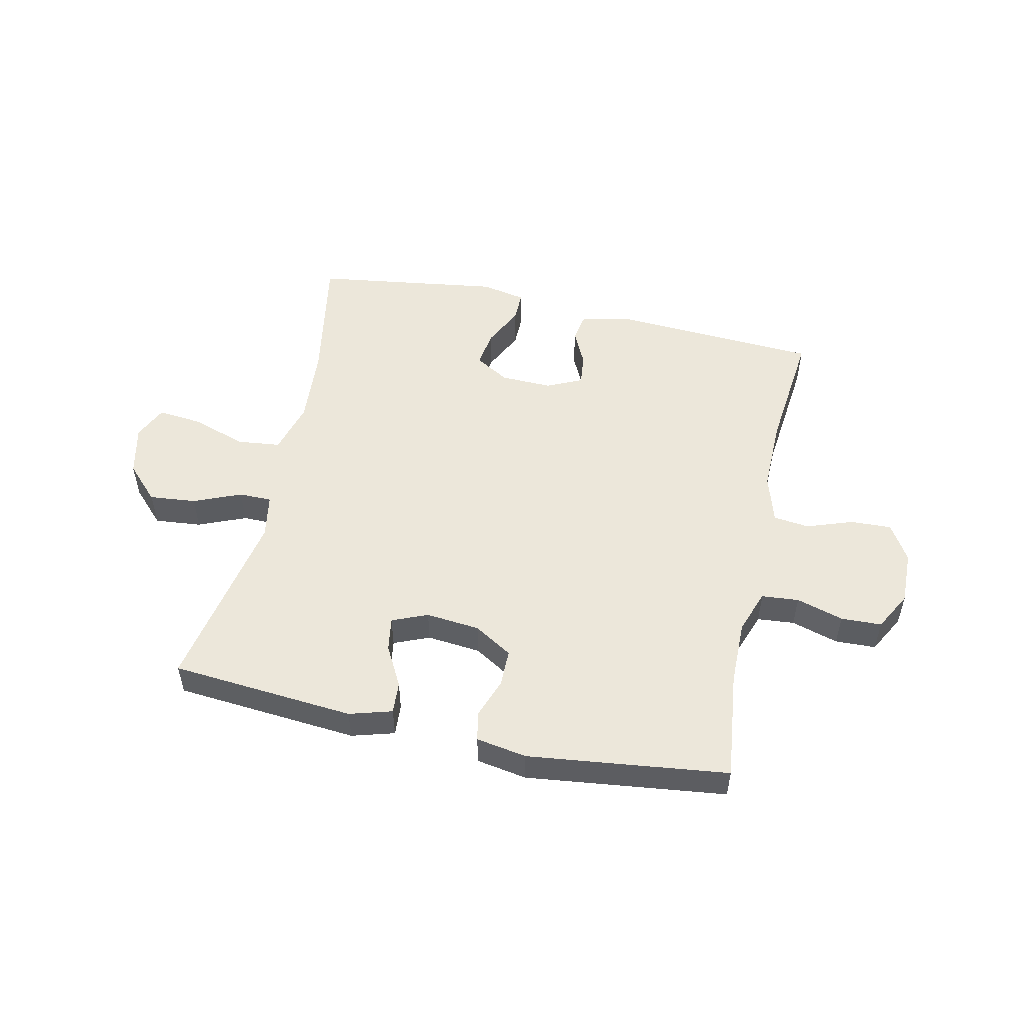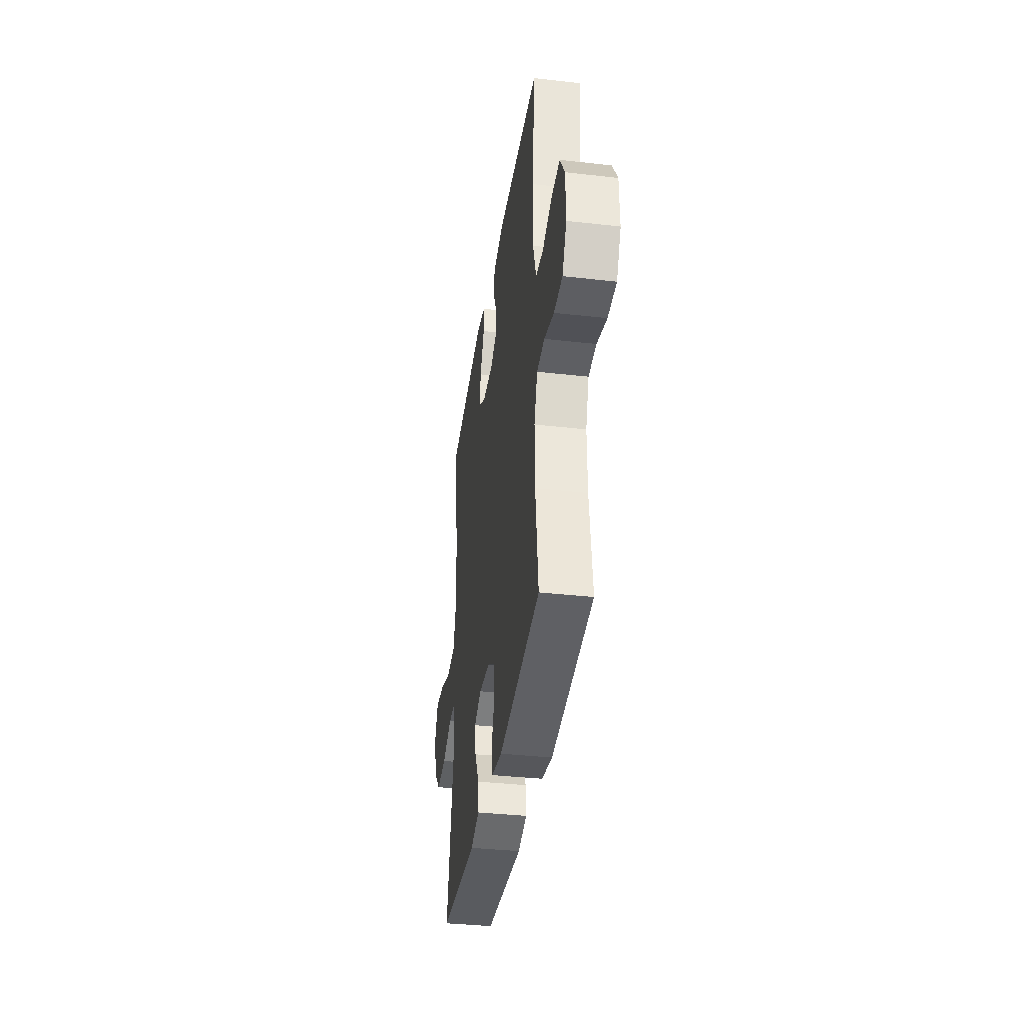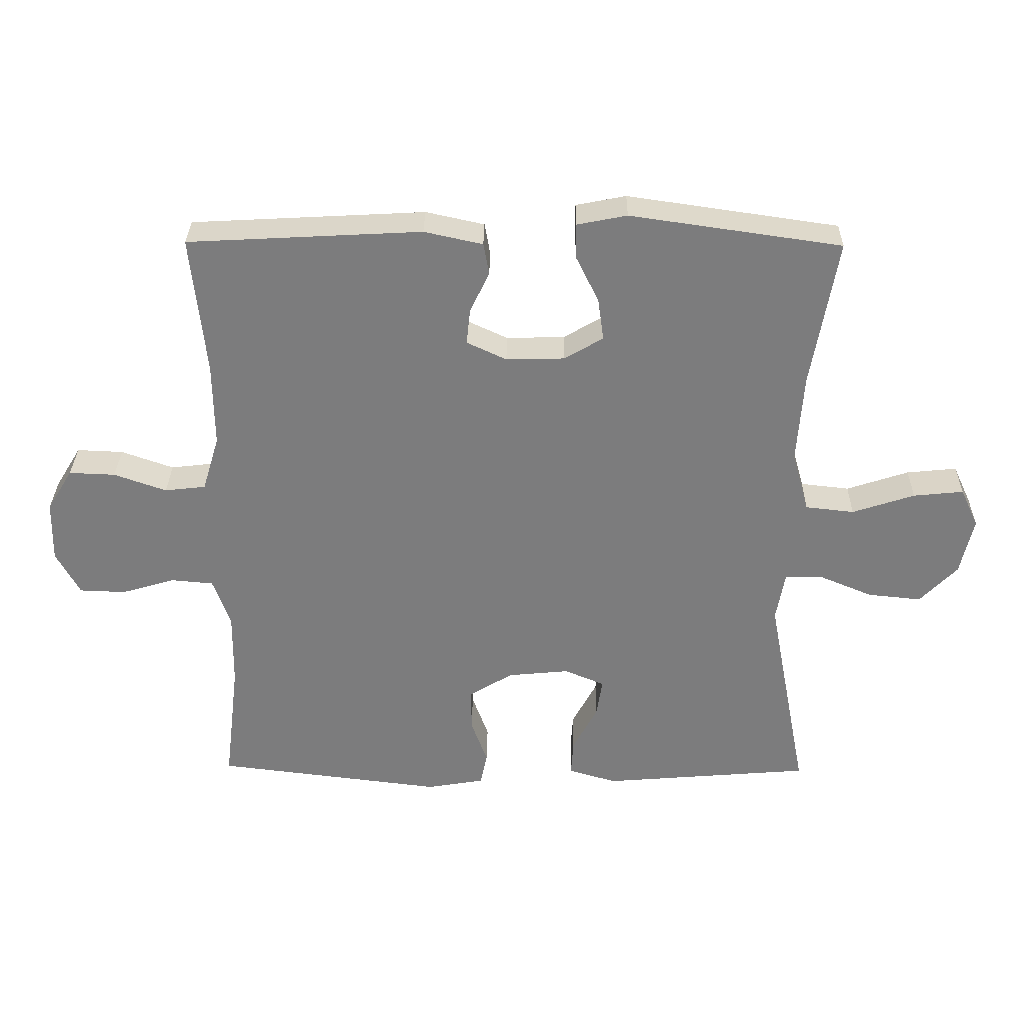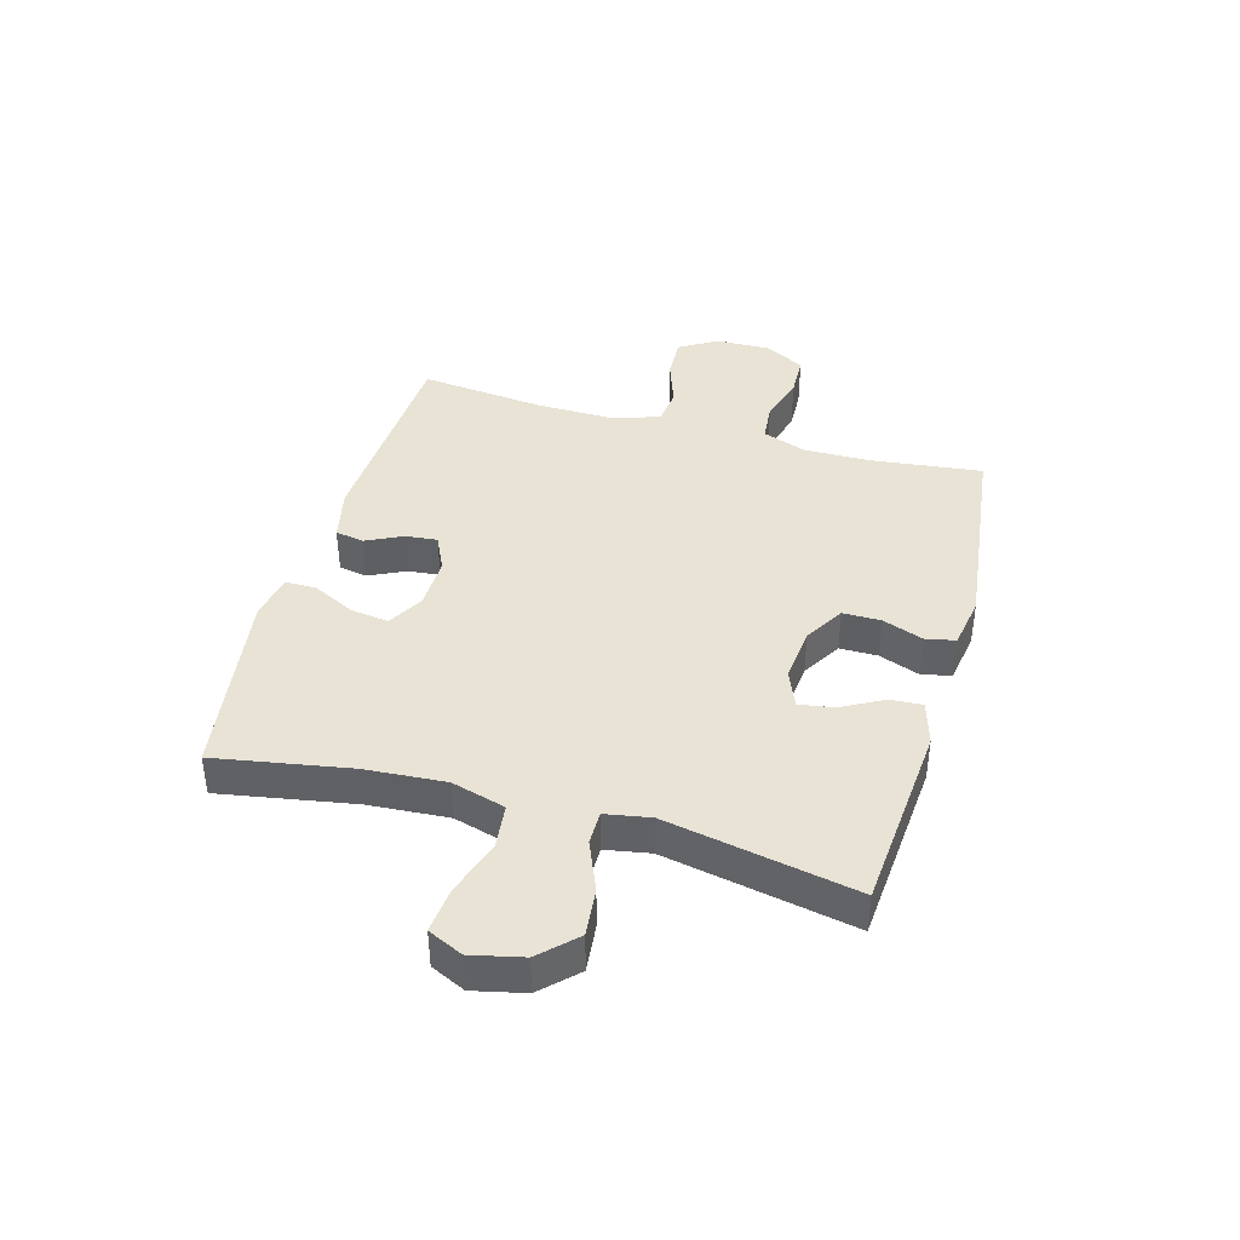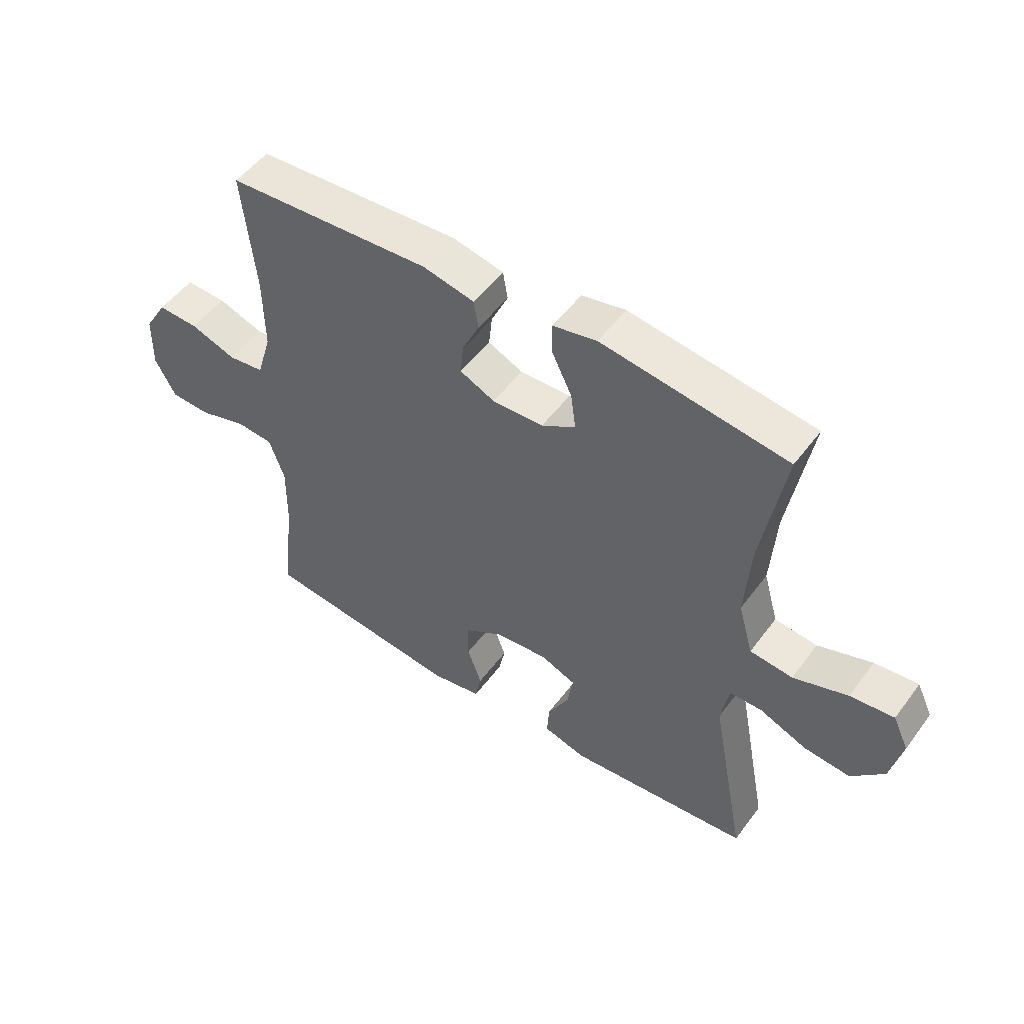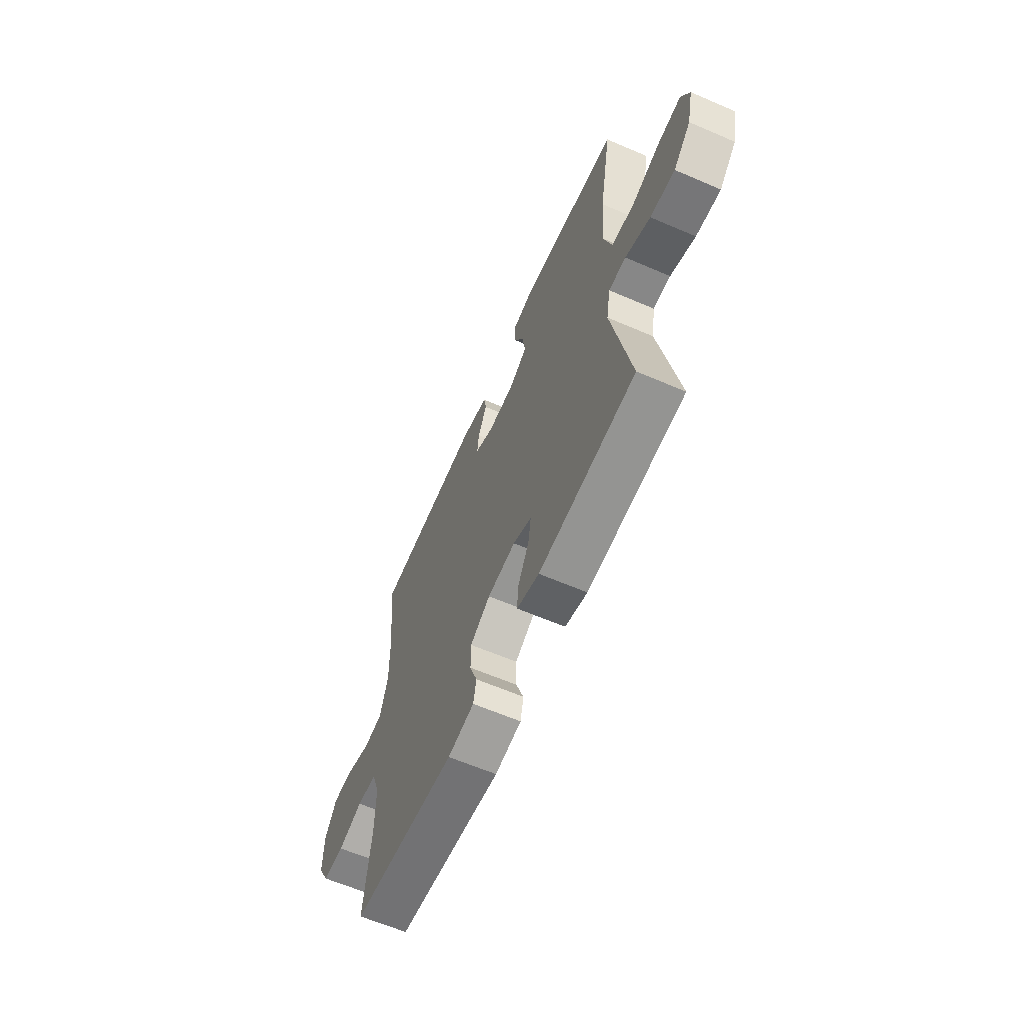
<metadata>
{"format":"obj","ext":"obj","renderer":"f3d","projection":"perspective","resolution":1024,"background":"white","views":[{"elev":52.4,"azim":-167.6,"up":"+Y"},{"elev":-36.6,"azim":-98.4,"up":"+Z"},{"elev":31.1,"azim":0.8,"up":"+Z"},{"elev":41.2,"azim":105.7,"up":"+Y"},{"elev":50.8,"azim":35.3,"up":"+Z"},{"elev":-62.4,"azim":66.4,"up":"+Z"}]}
</metadata>
<code>
o path5702
v 0.4501 0.0375 -0.1722
v 0.4637 0.0375 -0.09448
v 0.5216 0.0375 -0.09435
v 0.6053 0.0375 -0.1292
v 0.6881 0.0375 -0.1375
v 0.7462 0.0375 -0.07774
v 0.7665 0.0375 0.01147
v 0.7387 0.0375 0.07131
v 0.6608 0.0375 0.06351
v 0.564 0.0375 0.03175
v 0.4881 0.0375 0.0402
v 0.462 0.0375 0.1327
v 0.4718 0.0375 0.2719
v 0.5124 0.0375 0.5032
v 0.1836 0.0375 0.5508
v 0.1057 0.0375 0.5354
v 0.1062 0.0375 0.4817
v 0.1421 0.0375 0.4089
v 0.1509 0.0375 0.3438
v 0.09063 0.0375 0.3086
v 2.7e-05 0.0375 0.3063
v -0.06179 0.0375 0.3351
v -0.05618 0.0375 0.3901
v -0.02607 0.0375 0.453
v -0.03481 0.0375 0.5023
v -0.1258 0.0375 0.5224
v -0.4893 0.0375 0.5032
v -0.4666 0.0375 0.2869
v -0.465 0.0375 0.1569
v -0.4909 0.0375 0.07077
v -0.5545 0.0375 0.06334
v -0.636 0.0375 0.09206
v -0.708 0.0375 0.09507
v -0.7478 0.0375 0.03039
v -0.7498 0.0375 -0.06455
v -0.7129 0.0375 -0.1325
v -0.641 0.0375 -0.1351
v -0.5579 0.0375 -0.1107
v -0.4922 0.0375 -0.1165
v -0.4651 0.0375 -0.1922
v -0.4664 0.0375 -0.3071
v -0.4893 0.0375 -0.4988
v -0.1358 0.0375 -0.542
v -0.04631 0.0375 -0.527
v -0.03566 0.0375 -0.4759
v -0.06126 0.0375 -0.4055
v -0.06115 0.0375 -0.3397
v 0.006317 0.0375 -0.2989
v 0.1014 0.0375 -0.2897
v 0.1639 0.0375 -0.3158
v 0.1545 0.0375 -0.3754
v 0.1161 0.0375 -0.4469
v 0.1124 0.0375 -0.5035
v 0.1877 0.0375 -0.5255
v 0.5124 0.0375 -0.4988
v 0.4501 -0.0375 -0.1722
v 0.4637 -0.0375 -0.09448
v 0.5216 -0.0375 -0.09435
v 0.6053 -0.0375 -0.1292
v 0.6881 -0.0375 -0.1375
v 0.7462 -0.0375 -0.07774
v 0.7665 -0.0375 0.01147
v 0.7387 -0.0375 0.07131
v 0.6608 -0.0375 0.06351
v 0.564 -0.0375 0.03175
v 0.4881 -0.0375 0.0402
v 0.462 -0.0375 0.1327
v 0.4718 -0.0375 0.2719
v 0.5124 -0.0375 0.5032
v 0.1836 -0.0375 0.5508
v 0.1057 -0.0375 0.5354
v 0.1062 -0.0375 0.4817
v 0.1421 -0.0375 0.4089
v 0.1509 -0.0375 0.3438
v 0.09063 -0.0375 0.3086
v 2.7e-05 -0.0375 0.3063
v -0.06179 -0.0375 0.3351
v -0.05618 -0.0375 0.3901
v -0.02607 -0.0375 0.453
v -0.03481 -0.0375 0.5023
v -0.1258 -0.0375 0.5224
v -0.4893 -0.0375 0.5032
v -0.4666 -0.0375 0.2869
v -0.465 -0.0375 0.1569
v -0.4909 -0.0375 0.07077
v -0.5545 -0.0375 0.06334
v -0.636 -0.0375 0.09206
v -0.708 -0.0375 0.09507
v -0.7478 -0.0375 0.03039
v -0.7498 -0.0375 -0.06455
v -0.7129 -0.0375 -0.1325
v -0.641 -0.0375 -0.1351
v -0.5579 -0.0375 -0.1107
v -0.4922 -0.0375 -0.1165
v -0.4651 -0.0375 -0.1922
v -0.4664 -0.0375 -0.3071
v -0.4893 -0.0375 -0.4988
v -0.1358 -0.0375 -0.542
v -0.04631 -0.0375 -0.527
v -0.03566 -0.0375 -0.4759
v -0.06126 -0.0375 -0.4055
v -0.06115 -0.0375 -0.3397
v 0.006317 -0.0375 -0.2989
v 0.1014 -0.0375 -0.2897
v 0.1639 -0.0375 -0.3158
v 0.1545 -0.0375 -0.3754
v 0.1161 -0.0375 -0.4469
v 0.1124 -0.0375 -0.5035
v 0.1877 -0.0375 -0.5255
v 0.5124 -0.0375 -0.4988
v 0.7462 0.0375 -0.07774
v 0.7665 0.0375 0.01147
v 0.7387 0.0375 0.07131
v 0.7387 0.0375 0.07131
v 0.6881 0.0375 -0.1375
v 0.6608 0.0375 0.06351
v 0.6053 0.0375 -0.1292
v 0.564 0.0375 0.03175
v 0.5216 0.0375 -0.09435
v 0.4881 0.0375 0.0402
v 0.4881 0.0375 0.0402
v 0.4637 0.0375 -0.09448
v 0.4637 0.0375 -0.09448
v 0.4718 0.0375 0.2719
v 0.5124 0.0375 0.5032
v 0.5124 0.0375 0.5032
v 0.462 0.0375 0.1327
v 0.5124 0.0375 -0.4988
v 0.5124 0.0375 -0.4988
v 0.4501 0.0375 -0.1722
v 0.1877 0.0375 -0.5255
v 0.1836 0.0375 0.5508
v 0.1124 0.0375 -0.5035
v 0.1124 0.0375 -0.5035
v 0.1639 0.0375 -0.3158
v 0.1639 0.0375 -0.3158
v 0.1545 0.0375 -0.3754
v 0.1421 0.0375 0.4089
v 0.1509 0.0375 0.3438
v 0.1509 0.0375 0.3438
v 0.1057 0.0375 0.5354
v 0.1057 0.0375 0.5354
v 0.1014 0.0375 -0.2897
v 0.1161 0.0375 -0.4469
v 0.09063 0.0375 0.3086
v 0.1062 0.0375 0.4817
v 0.006317 0.0375 -0.2989
v 2.7e-05 0.0375 0.3063
v -0.06115 0.0375 -0.3397
v -0.06179 0.0375 0.3351
v -0.06179 0.0375 0.3351
v -0.05618 0.0375 0.3901
v -0.02607 0.0375 0.453
v -0.03481 0.0375 0.5023
v -0.03481 0.0375 0.5023
v -0.1258 0.0375 0.5224
v -0.04631 0.0375 -0.527
v -0.04631 0.0375 -0.527
v -0.03566 0.0375 -0.4759
v -0.06126 0.0375 -0.4055
v -0.1358 0.0375 -0.542
v -0.4893 0.0375 -0.4988
v -0.4893 0.0375 -0.4988
v -0.4651 0.0375 -0.1922
v -0.4664 0.0375 -0.3071
v -0.4666 0.0375 0.2869
v -0.465 0.0375 0.1569
v -0.4893 0.0375 0.5032
v -0.4893 0.0375 0.5032
v -0.4909 0.0375 0.07077
v -0.4909 0.0375 0.07077
v -0.4922 0.0375 -0.1165
v -0.4922 0.0375 -0.1165
v -0.5545 0.0375 0.06334
v -0.5579 0.0375 -0.1107
v -0.636 0.0375 0.09206
v -0.641 0.0375 -0.1351
v -0.708 0.0375 0.09507
v -0.708 0.0375 0.09507
v -0.7129 0.0375 -0.1325
v -0.7478 0.0375 0.03039
v -0.7498 0.0375 -0.06455
v 0.7462 -0.0375 -0.07774
v 0.7665 -0.0375 0.01147
v 0.7387 -0.0375 0.07131
v 0.7387 -0.0375 0.07131
v 0.6881 -0.0375 -0.1375
v 0.6608 -0.0375 0.06351
v 0.6053 -0.0375 -0.1292
v 0.564 -0.0375 0.03175
v 0.5216 -0.0375 -0.09435
v 0.4881 -0.0375 0.0402
v 0.4881 -0.0375 0.0402
v 0.4637 -0.0375 -0.09448
v 0.4637 -0.0375 -0.09448
v 0.4718 -0.0375 0.2719
v 0.5124 -0.0375 0.5032
v 0.5124 -0.0375 0.5032
v 0.462 -0.0375 0.1327
v 0.5124 -0.0375 -0.4988
v 0.5124 -0.0375 -0.4988
v 0.4501 -0.0375 -0.1722
v 0.1877 -0.0375 -0.5255
v 0.1836 -0.0375 0.5508
v 0.1124 -0.0375 -0.5035
v 0.1124 -0.0375 -0.5035
v 0.1639 -0.0375 -0.3158
v 0.1639 -0.0375 -0.3158
v 0.1545 -0.0375 -0.3754
v 0.1421 -0.0375 0.4089
v 0.1509 -0.0375 0.3438
v 0.1509 -0.0375 0.3438
v 0.1057 -0.0375 0.5354
v 0.1057 -0.0375 0.5354
v 0.1014 -0.0375 -0.2897
v 0.1161 -0.0375 -0.4469
v 0.09063 -0.0375 0.3086
v 0.1062 -0.0375 0.4817
v 0.006317 -0.0375 -0.2989
v 2.7e-05 -0.0375 0.3063
v -0.06115 -0.0375 -0.3397
v -0.06179 -0.0375 0.3351
v -0.06179 -0.0375 0.3351
v -0.05618 -0.0375 0.3901
v -0.02607 -0.0375 0.453
v -0.03481 -0.0375 0.5023
v -0.03481 -0.0375 0.5023
v -0.1258 -0.0375 0.5224
v -0.04631 -0.0375 -0.527
v -0.04631 -0.0375 -0.527
v -0.03566 -0.0375 -0.4759
v -0.06126 -0.0375 -0.4055
v -0.1358 -0.0375 -0.542
v -0.4893 -0.0375 -0.4988
v -0.4893 -0.0375 -0.4988
v -0.4651 -0.0375 -0.1922
v -0.4664 -0.0375 -0.3071
v -0.4666 -0.0375 0.2869
v -0.465 -0.0375 0.1569
v -0.4893 -0.0375 0.5032
v -0.4893 -0.0375 0.5032
v -0.4909 -0.0375 0.07077
v -0.4909 -0.0375 0.07077
v -0.4922 -0.0375 -0.1165
v -0.4922 -0.0375 -0.1165
v -0.5545 -0.0375 0.06334
v -0.5579 -0.0375 -0.1107
v -0.636 -0.0375 0.09206
v -0.641 -0.0375 -0.1351
v -0.708 -0.0375 0.09507
v -0.708 -0.0375 0.09507
v -0.7129 -0.0375 -0.1325
v -0.7478 -0.0375 0.03039
v -0.7498 -0.0375 -0.06455
f 218 204 213
f 188 189 183
f 236 237 221
f 221 237 232
f 188 183 184
f 211 217 199
f 199 194 192
f 242 244 219
f 238 222 228
f 217 194 199
f 209 216 203
f 191 189 190
f 249 248 254
f 192 191 190
f 200 209 203
f 244 246 247
f 220 219 215
f 231 233 229
f 192 194 191
f 188 184 185
f 210 204 218
f 233 237 234
f 215 207 194
f 222 239 220
f 196 211 199
f 183 189 187
f 253 254 248
f 200 207 209
f 249 247 246
f 225 228 224
f 219 236 221
f 220 239 242
f 250 253 248
f 210 211 196
f 246 244 242
f 252 249 254
f 232 233 231
f 242 219 220
f 190 189 188
f 239 222 238
f 233 232 237
f 248 249 246
f 204 210 197
f 202 207 200
f 244 236 219
f 238 228 240
f 228 222 224
f 203 216 205
f 194 207 202
f 217 215 194
f 226 228 225
f 197 210 196
f 220 215 217
f 6 7 62 61
f 7 114 186 62
f 5 6 61 60
f 8 9 64 63
f 4 5 60 59
f 9 10 65 64
f 3 4 59 58
f 10 121 193 65
f 123 3 58 195
f 13 126 198 68
f 11 12 67 66
f 12 13 68 67
f 129 1 56 201
f 1 2 57 56
f 54 55 110 109
f 14 15 70 69
f 134 54 109 206
f 136 51 106 208
f 18 140 212 73
f 15 142 214 70
f 49 50 105 104
f 52 53 108 107
f 51 52 107 106
f 19 20 75 74
f 17 18 73 72
f 16 17 72 71
f 48 49 104 103
f 20 21 76 75
f 47 48 103 102
f 21 151 223 76
f 23 24 79 78
f 24 155 227 79
f 25 26 81 80
f 158 45 100 230
f 45 46 101 100
f 43 44 99 98
f 22 23 78 77
f 46 47 102 101
f 163 43 98 235
f 40 41 96 95
f 28 29 84 83
f 169 28 83 241
f 26 27 82 81
f 29 171 243 84
f 173 40 95 245
f 41 42 97 96
f 30 31 86 85
f 38 39 94 93
f 31 32 87 86
f 37 38 93 92
f 32 179 251 87
f 36 37 92 91
f 33 34 89 88
f 35 36 91 90
f 34 35 90 89
f 146 141 132
f 116 111 117
f 164 149 165
f 149 160 165
f 116 112 111
f 139 127 145
f 127 120 122
f 170 147 172
f 166 156 150
f 145 127 122
f 137 131 144
f 119 118 117
f 177 182 176
f 120 118 119
f 128 131 137
f 172 175 174
f 148 143 147
f 159 157 161
f 120 119 122
f 116 113 112
f 138 146 132
f 161 162 165
f 143 122 135
f 150 148 167
f 124 127 139
f 111 115 117
f 181 176 182
f 128 137 135
f 177 174 175
f 153 152 156
f 147 149 164
f 148 170 167
f 178 176 181
f 138 124 139
f 174 170 172
f 180 182 177
f 160 159 161
f 170 148 147
f 118 116 117
f 167 166 150
f 161 165 160
f 176 174 177
f 132 125 138
f 130 128 135
f 172 147 164
f 166 168 156
f 156 152 150
f 131 133 144
f 122 130 135
f 145 122 143
f 154 153 156
f 125 124 138
f 148 145 143

</code>
